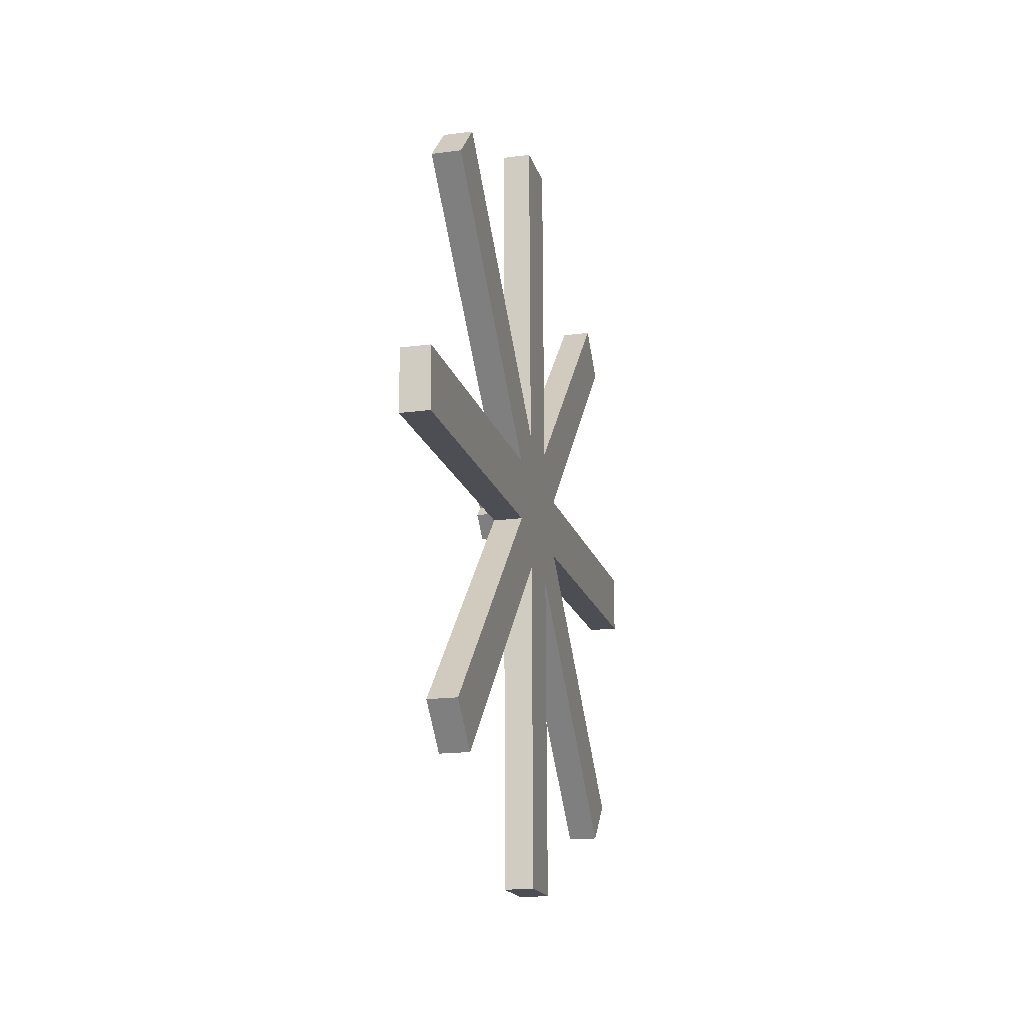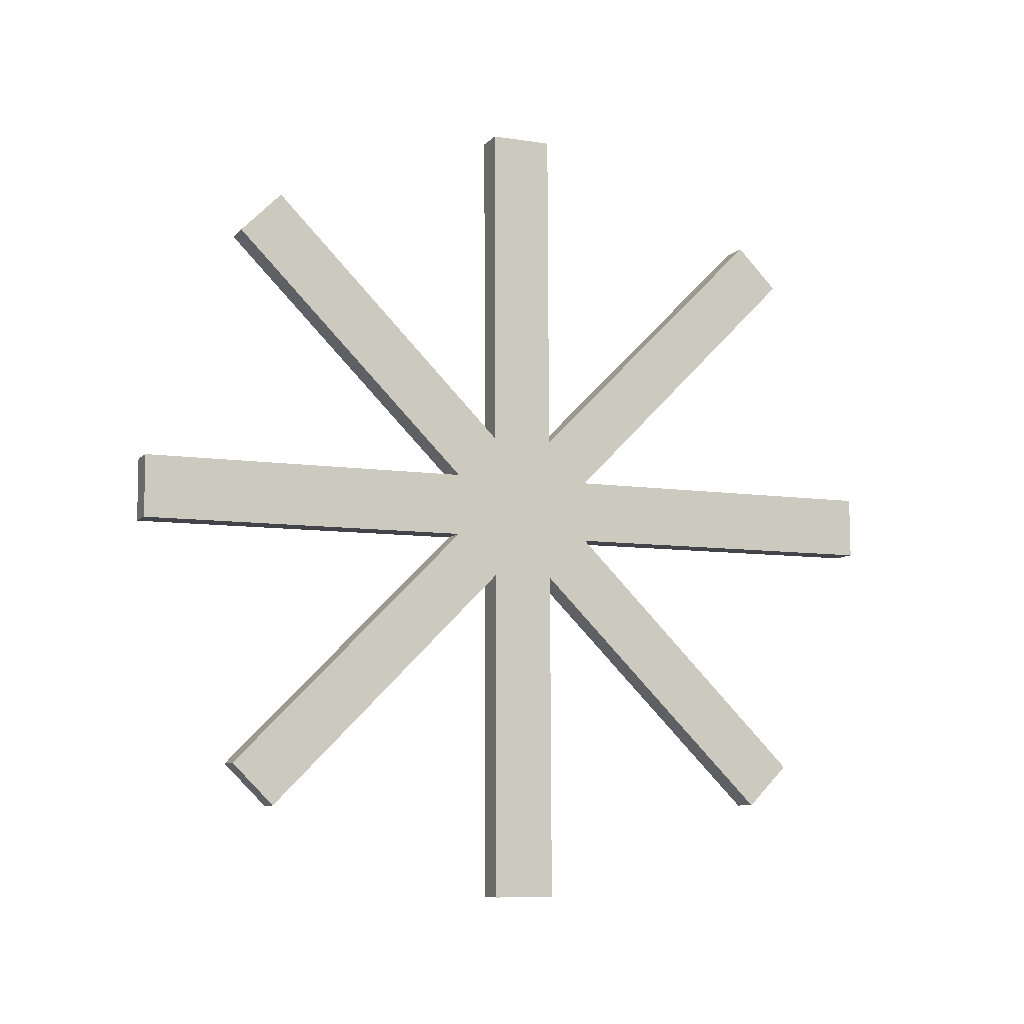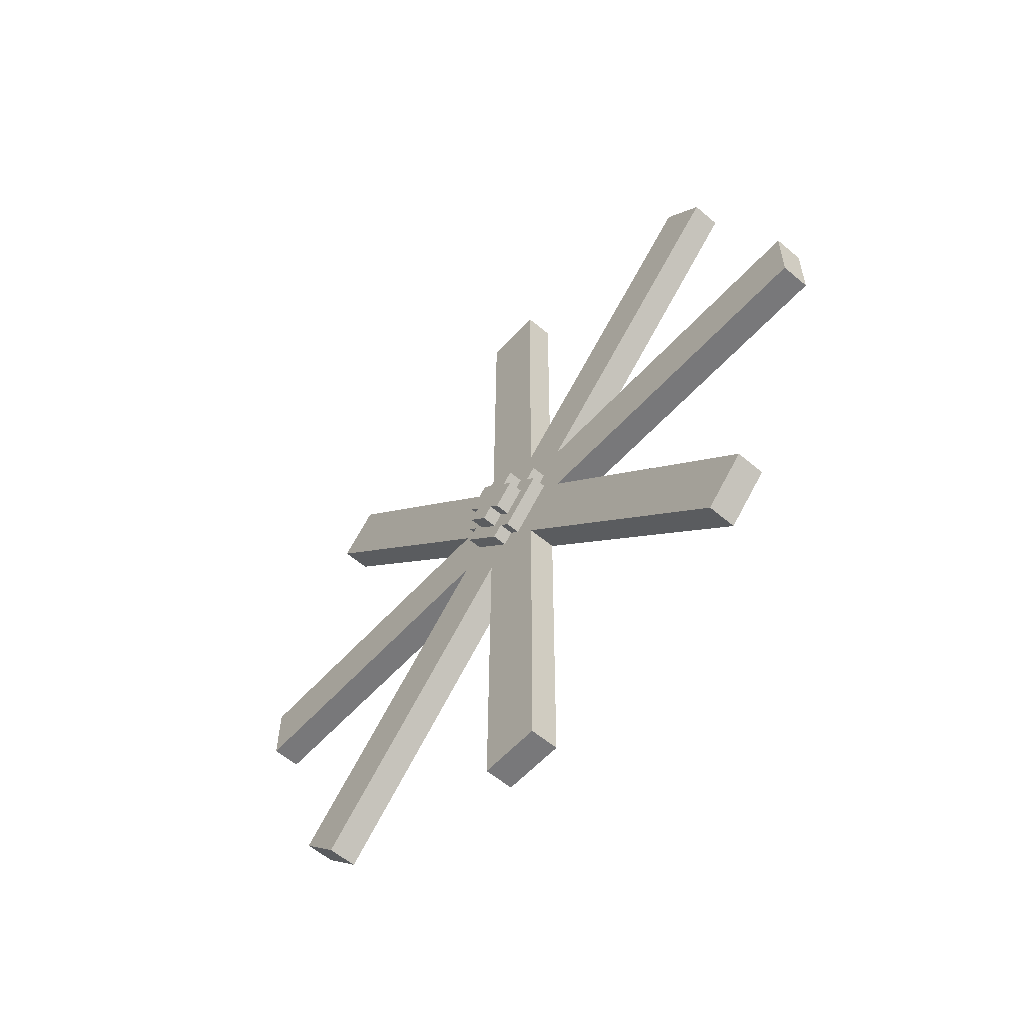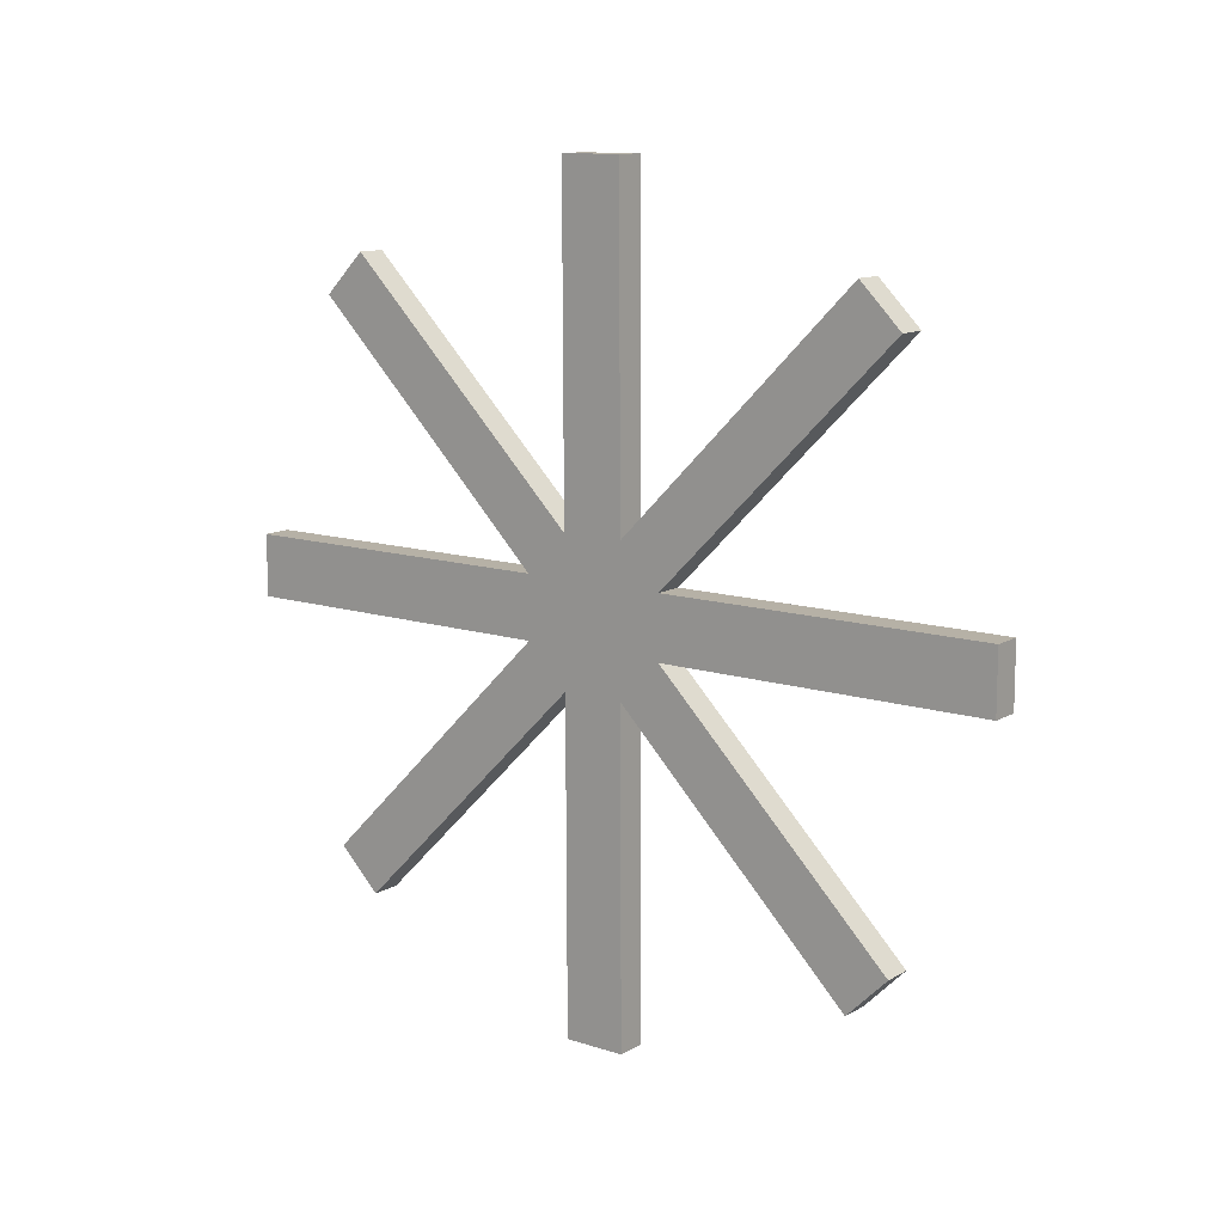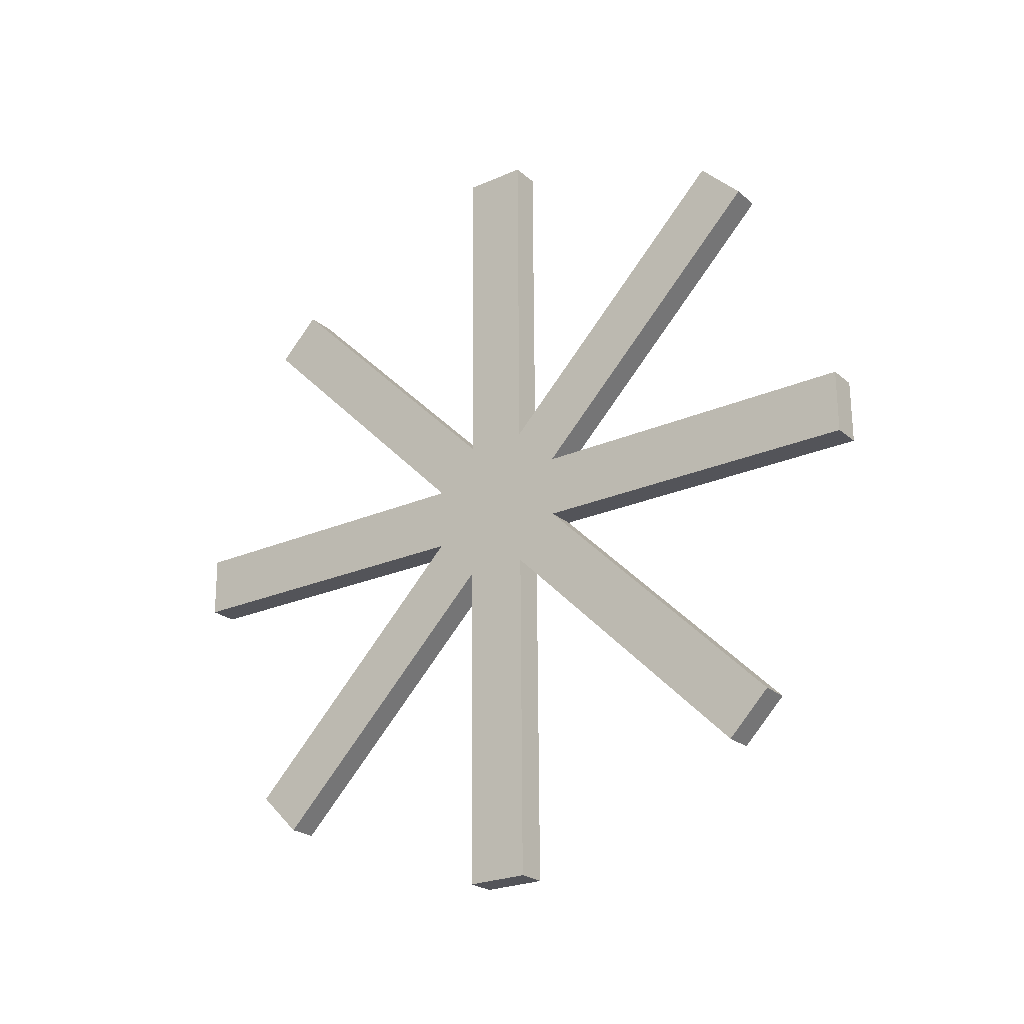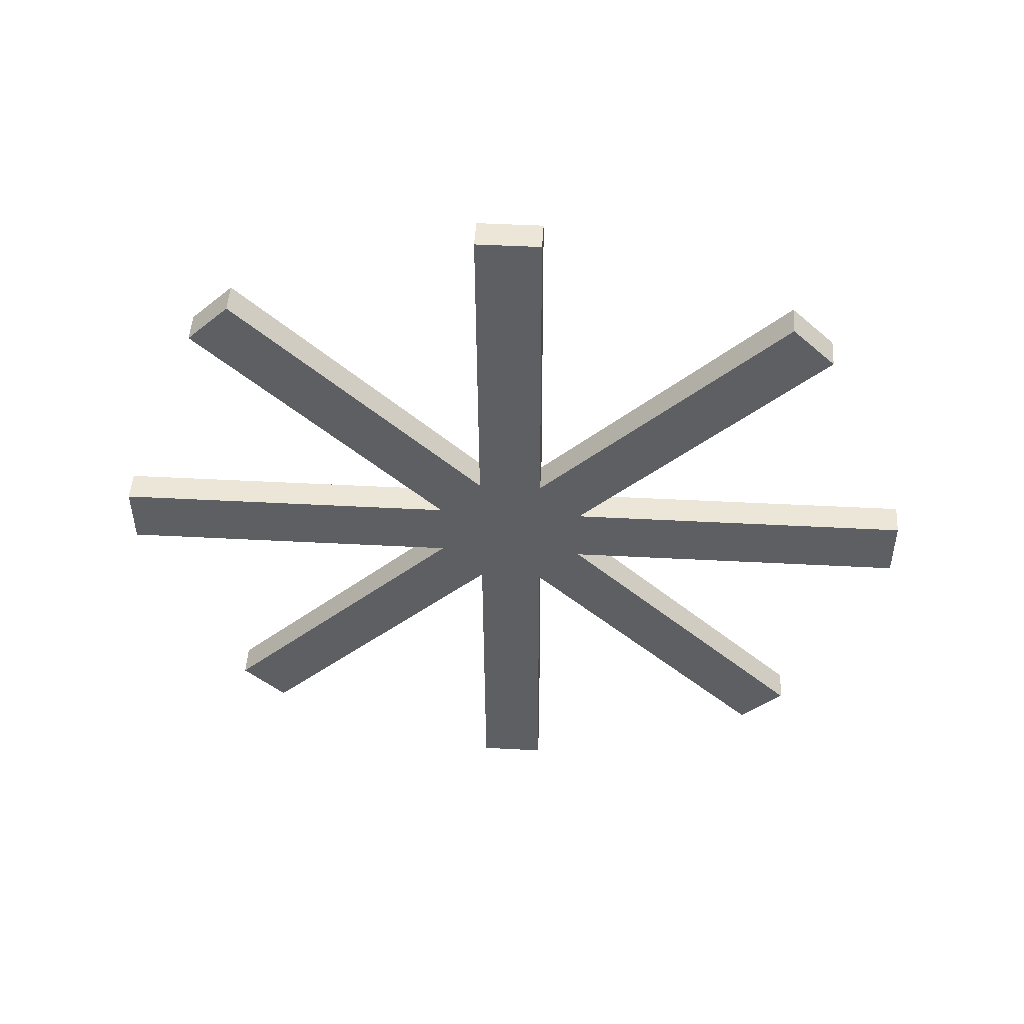
<metadata>
{"format":"obj","ext":"obj","renderer":"f3d","projection":"perspective","resolution":1024,"background":"white","views":[{"elev":-17.7,"azim":14.4,"up":"+Y"},{"elev":-8.7,"azim":66.9,"up":"+Z"},{"elev":-57.7,"azim":-41.3,"up":"+Z"},{"elev":12.4,"azim":127.5,"up":"+Y"},{"elev":-23.7,"azim":126.0,"up":"+Z"},{"elev":49.2,"azim":93.7,"up":"+Y"}]}
</metadata>
<code>
v 8.047 110.3 -8.005
v 8.09 110.3 8.965
v 0.04671 110.3 -7.985
v 0.09023 110.2 8.986
v 8.076 93.36 -8.084
v 0.076 93.35 -8.063
v 7.914 73.92 -84.54
v 7.924 85.18 -73.18
v -0.08568 73.91 -84.52
v -0.07619 85.17 -73.16
v 8.193 25.48 -8.399
v 0.1931 25.47 -8.378
v 8.191 22.67 -11.24
v 8.181 11.41 -22.61
v 0.2393 11.29 0.0412
v 0.2417 14.1 2.883
v -3.761 11.28 0.05142
v -3.758 14.1 2.893
v -3.71 2.731 14.15
v 0.2902 2.738 14.14
v -3.712 -0.08472 11.31
v 0.2878 -0.07777 11.3
v -3.724 2.757 8.497
v -3.749 8.44 2.867
v -3.773 14.12 -2.764
v 0.2272 14.13 -2.774
v -3.782 2.862 -14.13
v -3.77 0.02015 -11.31
v 0.2177 2.869 -14.14
v 0.2298 0.0271 -11.32
v -3.763 8.466 -2.79
v -3.768 2.835 -8.473
v -3.751 5.625 0.02518
v -3.715 -2.9 8.471
v -3.727 -0.0585 5.656
v -3.756 -0.006067 -5.658
v -3.758 -2.821 -8.499
v -3.719 -8.531 2.788
v -3.722 -11.35 -0.05355
v -3.731 -5.689 -0.02731
v -3.734 -8.504 -2.869
v -3.7 -2.926 14.13
v 0.3 -2.919 14.12
v -3.71 -14.19 2.762
v 0.2783 -11.34 -0.06377
v 0.2905 -14.18 2.751
v 8.301 84.5 73.9
v 0.301 84.49 73.92
v 0.3495 73.12 85.18
v 8.349 73.13 85.16
v 8.513 -8.929 93.27
v 0.5128 -8.943 93.29
v 8.527 7.963 110.3
v 0.5271 7.949 110.3
v 8.556 -9.008 110.2
v 0.5563 -9.022 110.3
v 0.2367 25.39 8.592
v 8.246 19.75 8.545
v 8.244 16.93 5.704
v 0.244 16.92 5.724
v 0.2464 19.73 8.566
v 8.203 19.83 -8.425
v 0.2029 19.81 -8.405
v 8.215 16.99 -5.61
v 0.215 16.97 -5.589
v 0.1934 8.552 -19.77
v 0.2055 5.71 -16.96
v 8.206 5.724 -16.98
v 8.193 8.566 -19.79
v -7.751 5.618 0.0354
v -7.749 8.433 2.877
v -7.763 8.459 -2.78
v -7.724 2.75 8.507
v -7.727 -0.06545 5.666
v -7.715 -2.907 8.481
v -7.768 2.828 -8.463
v -7.756 -0.01302 -5.648
v -7.758 -2.828 -8.489
v -7.731 -5.696 -0.01708
v -7.719 -8.538 2.798
v -7.734 -8.511 -2.859
v 8.295 8.382 19.81
v 8.293 5.567 16.96
v 8.312 -5.747 16.91
v 8.324 -8.588 19.73
v 0.3121 -5.761 16.93
v 0.3242 -8.602 19.75
v 0.3754 -34.07 22.46
v 0.3147 -19.86 8.382
v 0.3026 -17.02 5.567
v 8.385 -22.8 33.8
v 8.315 -19.85 8.362
v 8.303 -17.01 5.546
v 0.2926 5.553 16.99
v 0.295 8.368 19.83
v 0.3533 -8.655 31.06
v 0.6033 -73.96 84.5
v 8.603 -73.94 84.48
v 0.5938 -85.22 73.13
v 8.594 -85.2 73.11
v 7.961 8.985 -110.3
v 8.005 8.906 -93.33
v -0.0387 8.971 -110.3
v 0.004818 8.892 -93.31
v 8.165 -8.3 -42.5
v 0.0341 -8.078 -93.39
v 7.991 -7.985 -110.4
v -0.009417 -7.999 -110.4
v 0.2274 -2.788 -14.17
v -3.773 -2.795 -14.16
v -3.724 -14.16 -2.895
v 0.276 -14.15 -2.905
v 0.2008 0.07953 -22.64
v 0.2251 -5.603 -17.01
v 0.2227 -8.419 -19.85
v 8.223 -8.405 -19.87
v 8.225 -5.59 -17.03
v 8.334 -31.16 8.309
v 8.274 -16.96 -5.767
v 0.2736 -16.97 -5.747
v 8.192 -45 -56.81
v 8.271 -19.77 -8.609
v 0.2712 -19.78 -8.588
v 8.398 -93.31 -8.95
v 8.442 -93.39 8.02
v 8.471 -110.4 7.942
v 0.4416 -93.4 8.041
v 0.4709 -110.4 7.962
v 8.168 -73.16 -85.22
v 0.1681 -73.17 -85.2
v 0.2167 -84.54 -73.94
v 8.217 -84.52 -73.96
v 8.427 -110.3 -9.029
v 0.4274 -110.3 -9.008
g slot6
f 17 16 15
f 17 18 16
f 21 20 19
f 21 22 20
f 17 19 18
f 23 21 19
f 24 23 19
f 17 24 19
f 18 20 16
f 18 19 20
f 17 26 25
f 17 15 26
f 29 28 27
f 29 30 28
f 27 26 29
f 27 25 26
f 28 25 27
f 31 17 25
f 32 31 25
f 28 32 25
f 17 33 24
f 17 31 33
f 23 34 21
f 23 35 34
f 32 37 36
f 32 28 37
f 40 39 38
f 40 41 39
f 42 22 21
f 42 43 22
f 45 44 39
f 45 46 44
f 42 46 43
f 42 44 46
f 38 39 44
f 34 38 44
f 44 21 34
f 44 42 21
f 110 30 109
f 110 28 30
f 111 45 39
f 111 112 45
f 37 28 110
f 41 37 110
f 110 39 41
f 110 111 39
f 111 109 112
f 111 110 109
g slot92
f 3 2 1
f 3 4 2
f 6 1 5
f 6 3 1
f 11 6 5
f 11 12 6
f 118 125 124
f 114 120 89
f 5 1 2
f 2 11 5
f 125 126 124
f 6 12 4
f 4 3 6
f 113 114 89
f 9 8 7
f 9 10 8
f 63 8 10
f 63 13 8
f 7 66 9
f 7 14 66
f 8 14 7
f 8 13 14
f 10 66 63
f 10 9 66
f 4 58 2
f 4 57 58
f 2 58 11
f 103 104 102
f 118 124 122
f 12 57 4
f 115 104 106
f 97 91 87
f 130 121 129
f 128 133 126
f 131 132 119
f 128 134 133
f 127 128 126
f 108 101 107
f 130 114 121
f 131 119 120
f 134 124 133
f 126 133 124
f 48 47 59
f 114 130 131
f 94 50 49
f 94 83 50
f 49 47 48
f 49 50 47
f 47 83 59
f 47 50 83
f 48 94 49
f 114 131 120
f 93 92 118
f 51 52 96
f 29 67 113
f 134 122 124
f 54 55 53
f 54 56 55
f 56 51 55
f 56 52 51
f 30 29 113
f 118 68 93
f 55 51 53
f 119 121 117
f 52 56 54
f 96 52 54
f 64 11 58
f 90 46 113
f 69 68 117
f 96 54 95
f 105 116 115
f 129 131 130
f 91 98 100
f 106 108 107
f 58 59 64
f 99 98 97
f 100 92 91
f 60 61 57
f 62 12 11
f 62 63 12
f 115 107 105
f 64 62 11
f 97 98 91
f 108 103 101
f 65 12 63
f 99 100 98
f 88 92 100
f 65 57 12
f 118 92 89
f 63 65 13
f 62 13 65
f 65 64 62
f 103 102 101
f 14 67 66
f 69 68 67
f 14 69 67
f 87 88 99
f 29 30 63
f 67 29 63
f 66 67 63
f 89 127 118
f 65 63 30
f 26 65 30
f 30 15 26
f 70 24 33
f 70 71 24
f 70 31 72
f 70 33 31
f 74 23 73
f 74 35 23
f 75 35 74
f 75 34 35
f 32 77 76
f 32 36 77
f 78 36 37
f 78 77 36
f 40 80 79
f 40 38 80
f 81 40 79
f 81 41 40
f 70 73 71
f 70 74 73
f 76 31 32
f 76 72 31
f 71 23 24
f 71 73 23
f 75 38 34
f 75 80 38
f 72 76 77
f 79 80 72
f 77 79 72
f 70 72 80
f 74 70 80
f 80 75 74
f 78 79 77
f 78 81 79
f 81 37 41
f 81 78 37
f 119 117 68
f 118 119 68
f 82 85 83
f 105 107 101
f 105 101 102
f 115 106 107
f 123 89 120
f 43 22 45
f 86 43 45
f 87 86 45
f 46 45 113
f 89 88 87
f 90 89 87
f 46 90 87
f 45 46 87
f 85 84 86
f 86 91 85
f 45 30 113
f 86 87 91
f 123 127 89
f 88 93 92
f 89 90 93
f 88 89 93
f 114 117 121
f 60 48 59
f 127 125 118
f 121 132 129
f 113 89 90
f 87 99 97
f 57 61 58
f 116 105 117
f 129 132 131
f 104 113 66
f 117 105 69
f 66 102 104
f 113 67 66
f 122 119 118
f 96 87 85
f 66 69 102
f 83 85 84
f 59 83 84
f 84 64 59
f 100 99 88
f 60 57 65
f 94 60 65
f 65 96 94
f 86 87 96
f 43 86 96
f 22 43 96
f 15 22 96
f 26 15 96
f 65 26 96
f 134 123 122
f 128 127 134
f 94 48 60
f 121 119 132
f 85 91 92
f 84 85 92
f 64 84 92
f 62 64 92
f 92 13 62
f 69 14 13
f 68 69 13
f 93 68 13
f 92 93 13
f 123 134 127
f 96 95 94
f 108 106 103
f 115 113 104
f 105 102 69
f 104 103 106
f 115 114 113
f 82 54 53
f 82 95 54
f 96 85 51
f 127 126 125
f 51 82 53
f 51 85 82

</code>
